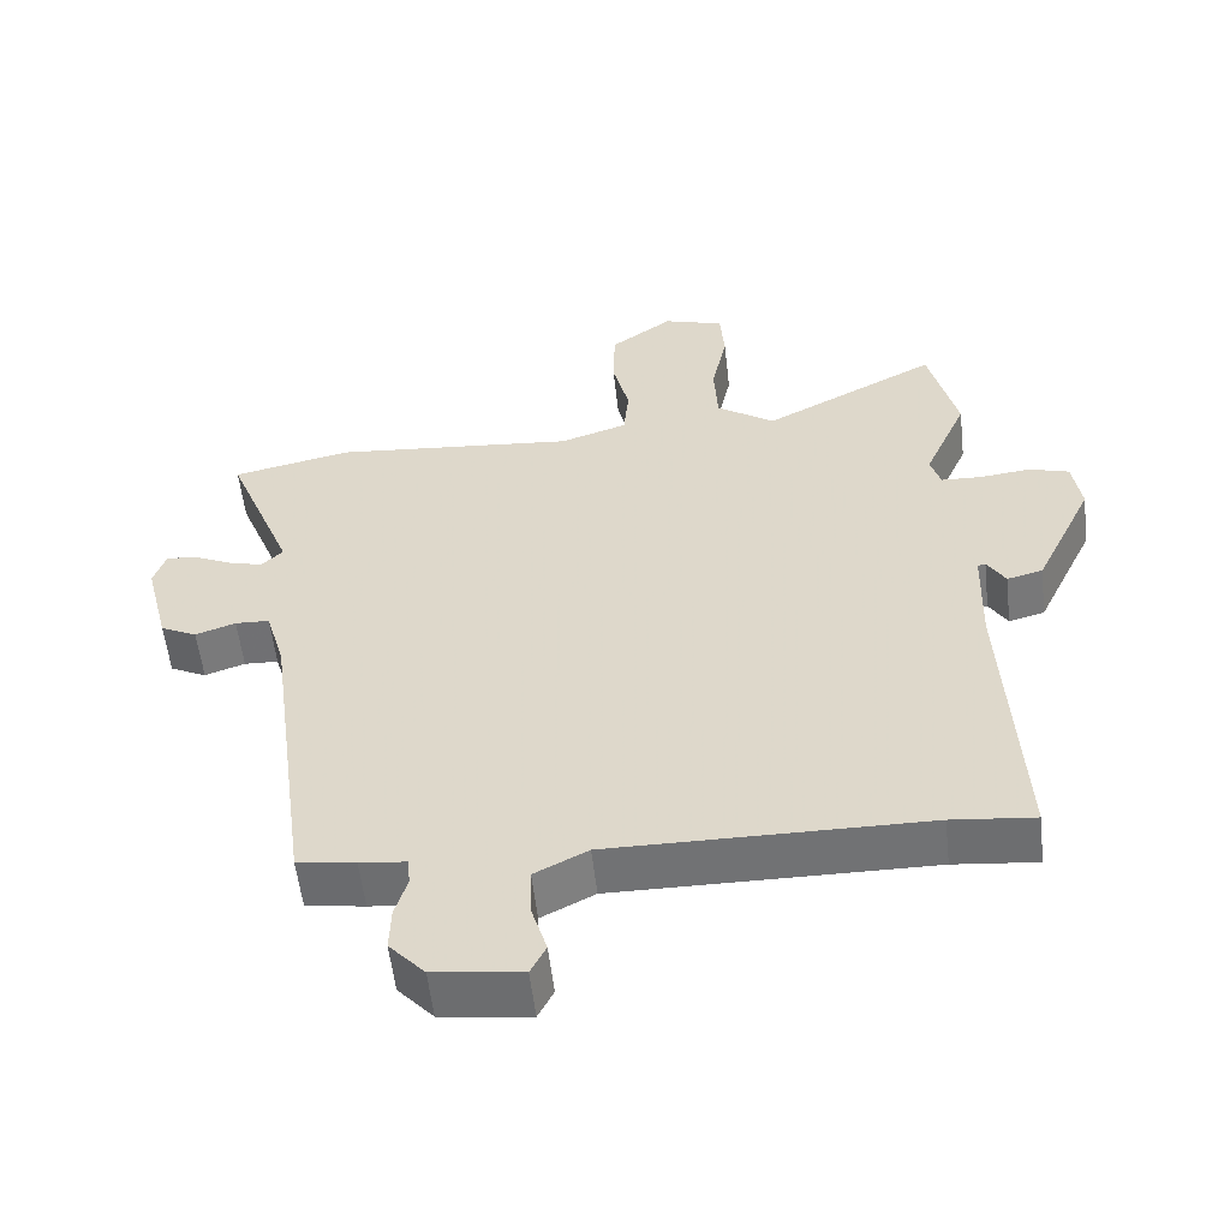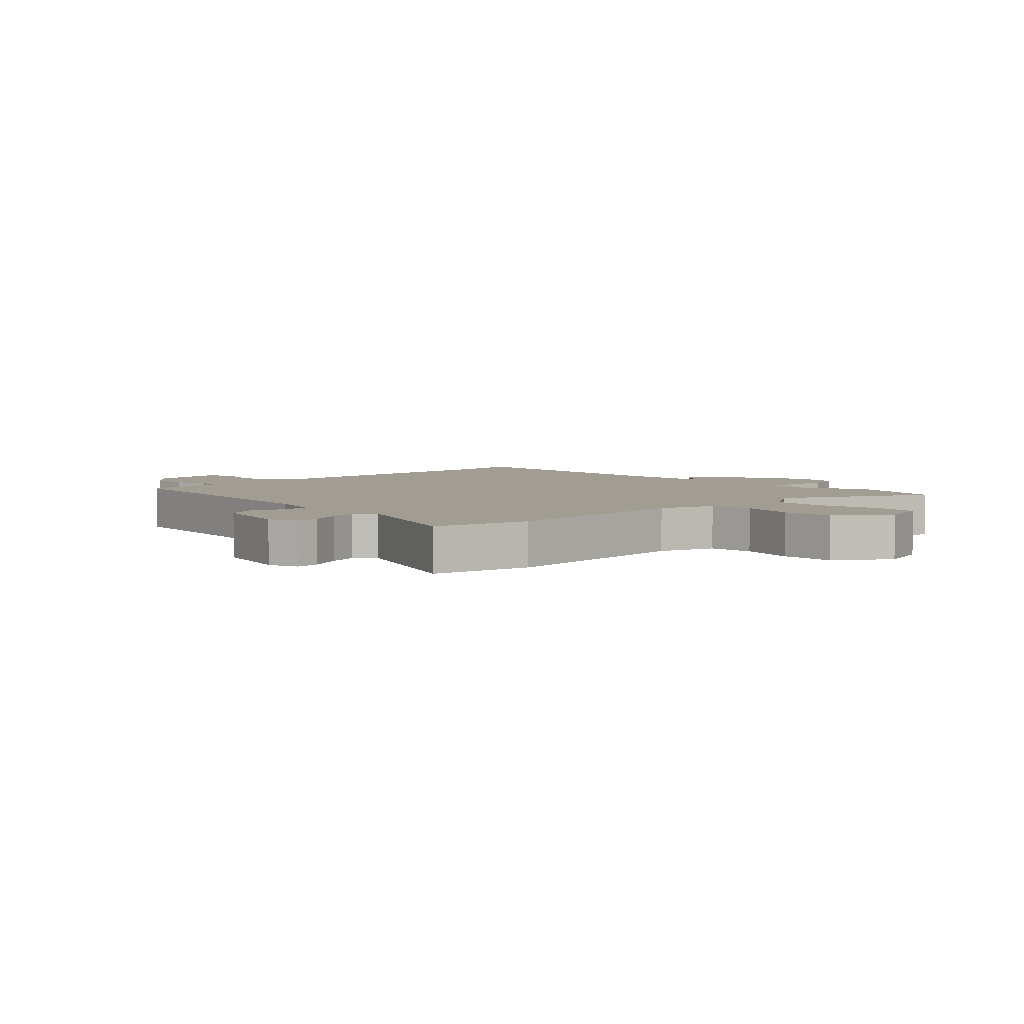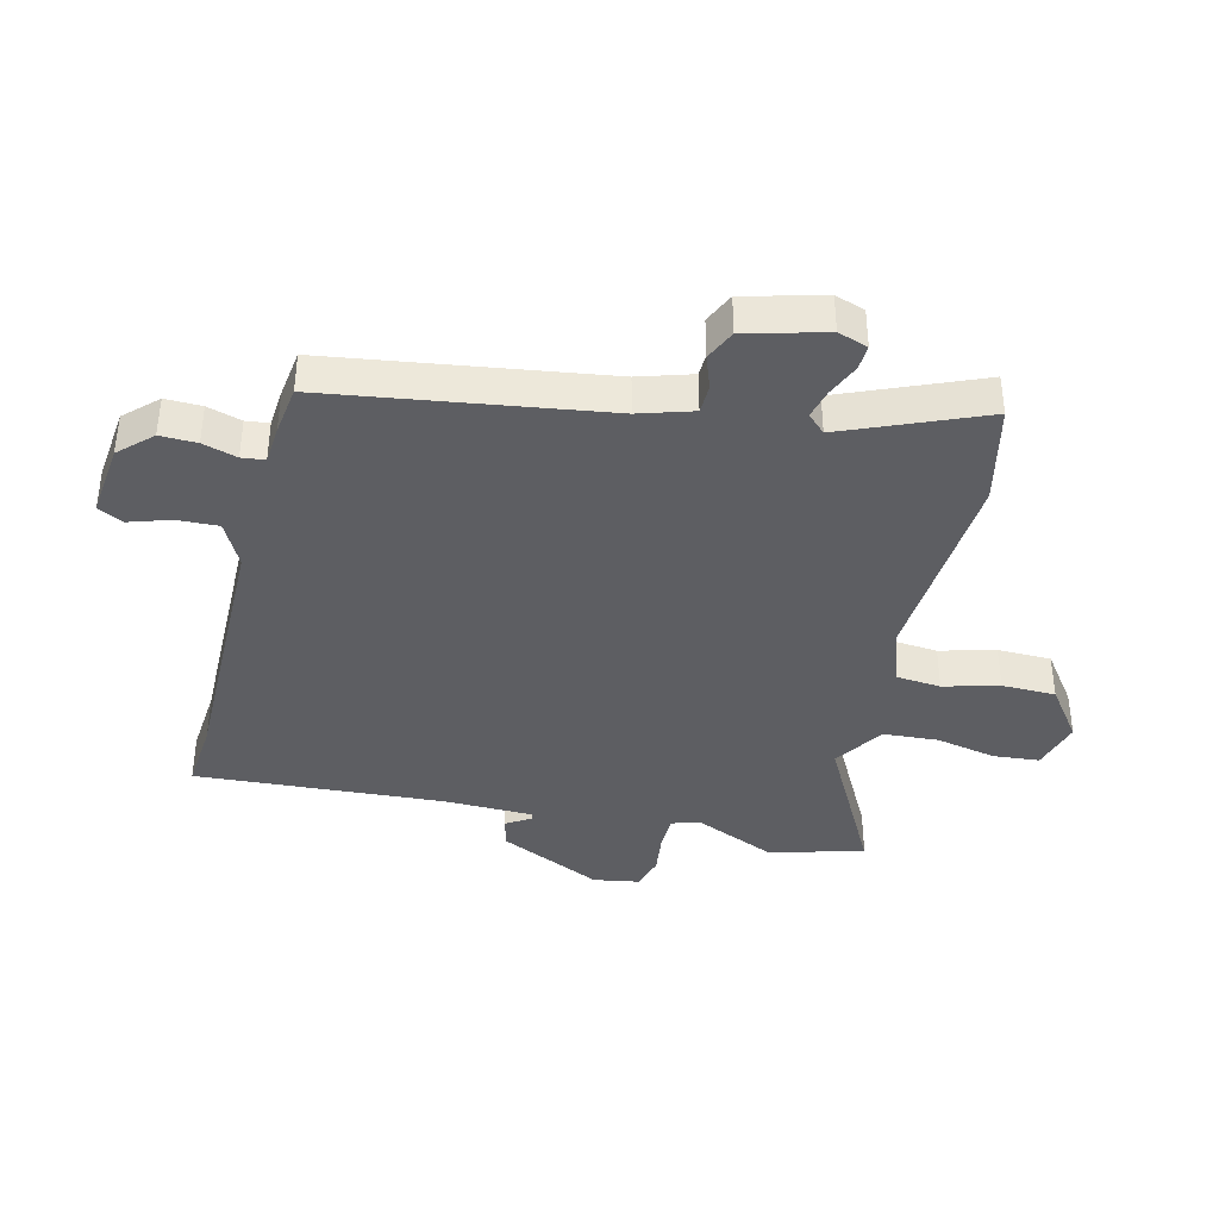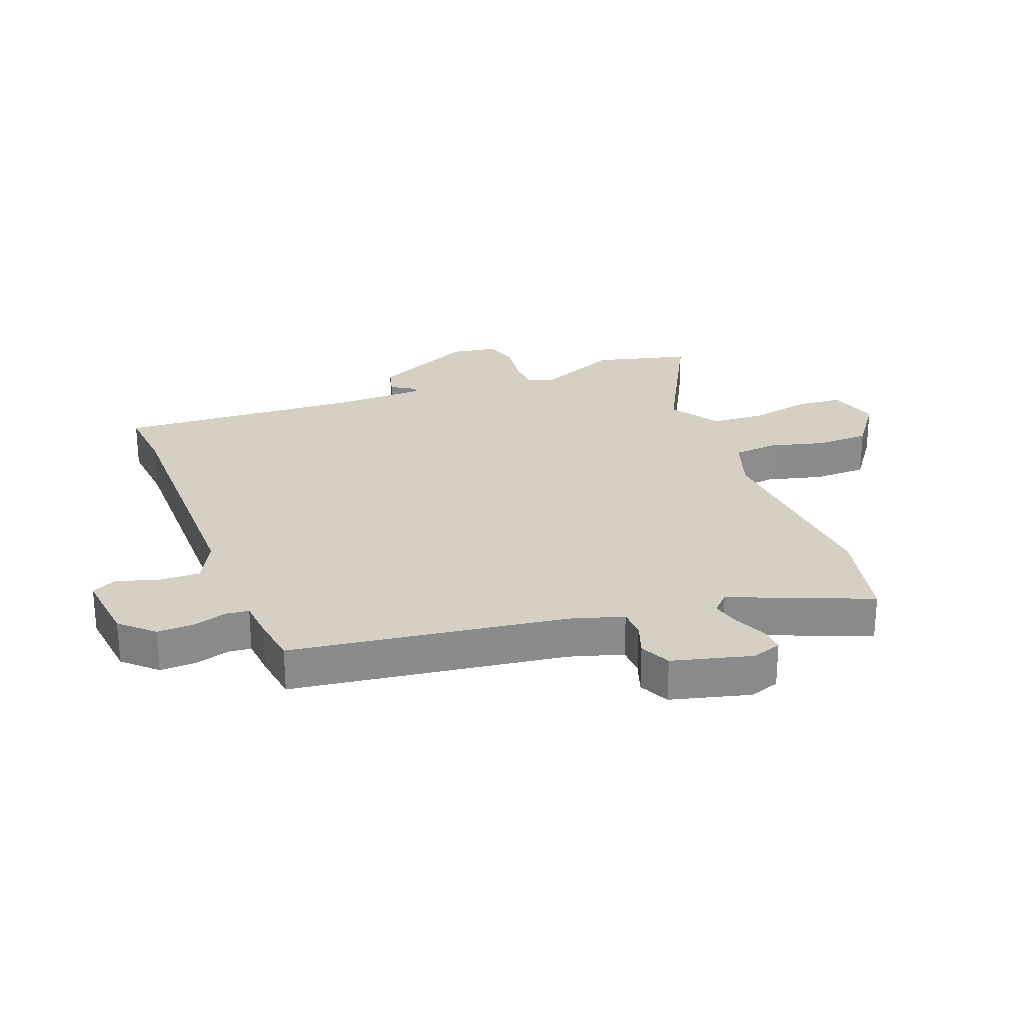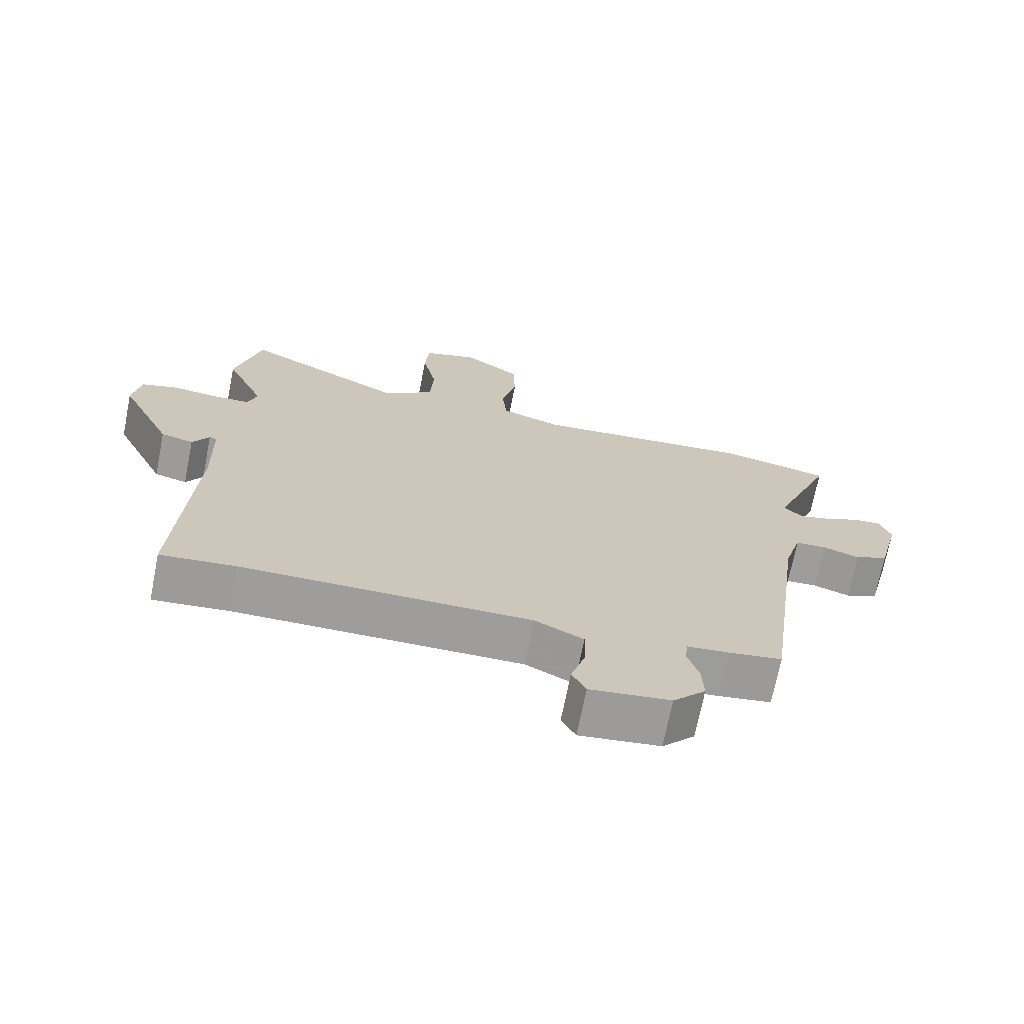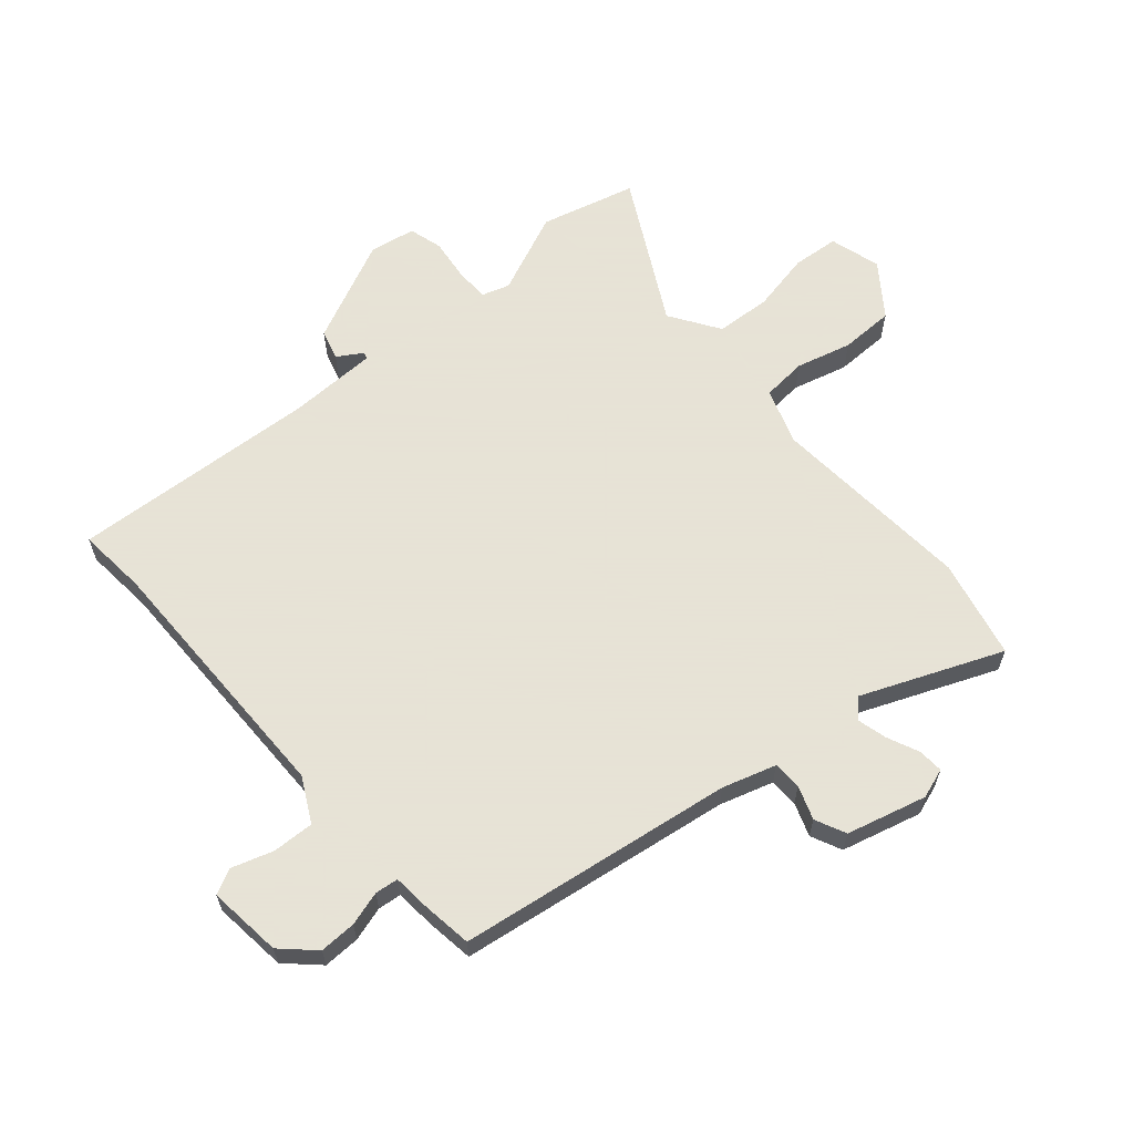
<metadata>
{"format":"obj","ext":"obj","renderer":"f3d","projection":"perspective","resolution":1024,"background":"white","views":[{"elev":-55.6,"azim":6.4,"up":"+Z"},{"elev":4.6,"azim":-44.3,"up":"+Y"},{"elev":-39.4,"azim":-103.1,"up":"+Y"},{"elev":26.4,"azim":-110.6,"up":"+Y"},{"elev":-70.6,"azim":168.8,"up":"+Z"},{"elev":62.8,"azim":-130.2,"up":"+Y"}]}
</metadata>
<code>
v 0.511 0.07 -0.501
v 0.398 0.07 -0.49
v -0.034 0.07 -0.488
v -0.107 0.07 -0.525
v -0.105 0.07 -0.593
v -0.084 0.07 -0.661
v -0.105 0.07 -0.702
v -0.226 0.07 -0.687
v -0.275 0.07 -0.634
v -0.273 0.07 -0.574
v -0.256 0.07 -0.518
v -0.26 0.07 -0.48
v -0.323 0.07 -0.474
v -0.403 0.07 -0.462
v -0.464 0.07 -0.01
v -0.49 0.07 0.078
v -0.537 0.07 0.08
v -0.592 0.07 0.061
v -0.642 0.07 0.085
v -0.675 0.07 0.216
v -0.658 0.07 0.265
v -0.617 0.07 0.262
v -0.564 0.07 0.238
v -0.516 0.07 0.225
v -0.487 0.07 0.254
v -0.579 0.07 0.483
v -0.416 0.07 0.518
v -0.083 0.07 0.489
v 0.009 0.07 0.519
v 0.016 0.07 0.592
v -0.007 0.07 0.683
v -0.005 0.07 0.771
v 0.08 0.07 0.832
v 0.163 0.07 0.807
v 0.169 0.07 0.731
v 0.148 0.07 0.633
v 0.153 0.07 0.543
v 0.233 0.07 0.489
v 0.472 0.07 0.613
v 0.511 0.07 0.457
v 0.452 0.07 0.324
v 0.466 0.07 0.279
v 0.521 0.07 0.277
v 0.591 0.07 0.285
v 0.646 0.07 0.269
v 0.658 0.07 0.193
v 0.578 0.07 0.026
v 0.529 0.07 0.013
v 0.504 0.07 0.054
v 0.493 0.07 0.051
v 0.489 0.07 -0.095
v 0.511 0 -0.501
v 0.398 0 -0.49
v -0.034 0 -0.488
v -0.107 0 -0.525
v -0.105 0 -0.593
v -0.084 0 -0.661
v -0.105 0 -0.702
v -0.226 0 -0.687
v -0.275 0 -0.634
v -0.273 0 -0.574
v -0.256 0 -0.518
v -0.26 0 -0.48
v -0.323 0 -0.474
v -0.403 0 -0.462
v -0.464 0 -0.01
v -0.49 0 0.078
v -0.537 0 0.08
v -0.592 0 0.061
v -0.642 0 0.085
v -0.675 0 0.216
v -0.658 0 0.265
v -0.617 0 0.262
v -0.564 0 0.238
v -0.516 0 0.225
v -0.487 0 0.254
v -0.579 0 0.483
v -0.416 0 0.518
v -0.083 0 0.489
v 0.009 0 0.519
v 0.016 0 0.592
v -0.007 0 0.683
v -0.005 0 0.771
v 0.08 0 0.832
v 0.163 0 0.807
v 0.169 0 0.731
v 0.148 0 0.633
v 0.153 0 0.543
v 0.233 0 0.489
v 0.472 0 0.613
v 0.511 0 0.457
v 0.452 0 0.324
v 0.466 0 0.279
v 0.521 0 0.277
v 0.591 0 0.285
v 0.646 0 0.269
v 0.658 0 0.193
v 0.578 0 0.026
v 0.529 0 0.013
v 0.504 0 0.054
v 0.493 0 0.051
v 0.489 0 -0.095
f 46 47 48 49
f 46 49 50
f 43 44 45 46
f 42 43 46 50
f 41 42 50 51
f 38 39 40 41
f 37 38 41 51
f 33 34 35 36
f 33 36 37
f 30 31 32 33
f 29 30 33 37
f 28 29 37 51
f 25 26 27 28
f 24 25 28 51
f 20 21 22 23
f 17 18 19 20
f 16 17 20 23
f 12 13 14 15
f 12 15 16
f 8 9 10 11
f 8 11 12
f 5 6 7 8
f 4 5 8 12
f 3 4 12 16
f 24 51 1 2
f 16 23 24
f 2 3 16 24
f 100 99 98 97
f 101 100 97
f 97 96 95 94
f 101 97 94 93
f 102 101 93 92
f 92 91 90 89
f 102 92 89 88
f 87 86 85 84
f 88 87 84
f 84 83 82 81
f 88 84 81 80
f 102 88 80 79
f 79 78 77 76
f 102 79 76 75
f 74 73 72 71
f 71 70 69 68
f 74 71 68 67
f 66 65 64 63
f 67 66 63
f 62 61 60 59
f 63 62 59
f 59 58 57 56
f 63 59 56 55
f 67 63 55 54
f 53 52 102 75
f 75 74 67
f 75 67 54 53
f 1 52 53 2
f 2 53 54 3
f 3 54 55 4
f 4 55 56 5
f 5 56 57 6
f 6 57 58 7
f 7 58 59 8
f 8 59 60 9
f 9 60 61 10
f 10 61 62 11
f 11 62 63 12
f 12 63 64 13
f 13 64 65 14
f 14 65 66 15
f 15 66 67 16
f 16 67 68 17
f 17 68 69 18
f 18 69 70 19
f 19 70 71 20
f 20 71 72 21
f 21 72 73 22
f 22 73 74 23
f 23 74 75 24
f 24 75 76 25
f 25 76 77 26
f 26 77 78 27
f 27 78 79 28
f 28 79 80 29
f 29 80 81 30
f 30 81 82 31
f 31 82 83 32
f 32 83 84 33
f 33 84 85 34
f 34 85 86 35
f 35 86 87 36
f 36 87 88 37
f 37 88 89 38
f 38 89 90 39
f 39 90 91 40
f 40 91 92 41
f 41 92 93 42
f 42 93 94 43
f 43 94 95 44
f 44 95 96 45
f 45 96 97 46
f 46 97 98 47
f 47 98 99 48
f 48 99 100 49
f 49 100 101 50
f 50 101 102 51
f 51 102 52 1

</code>
